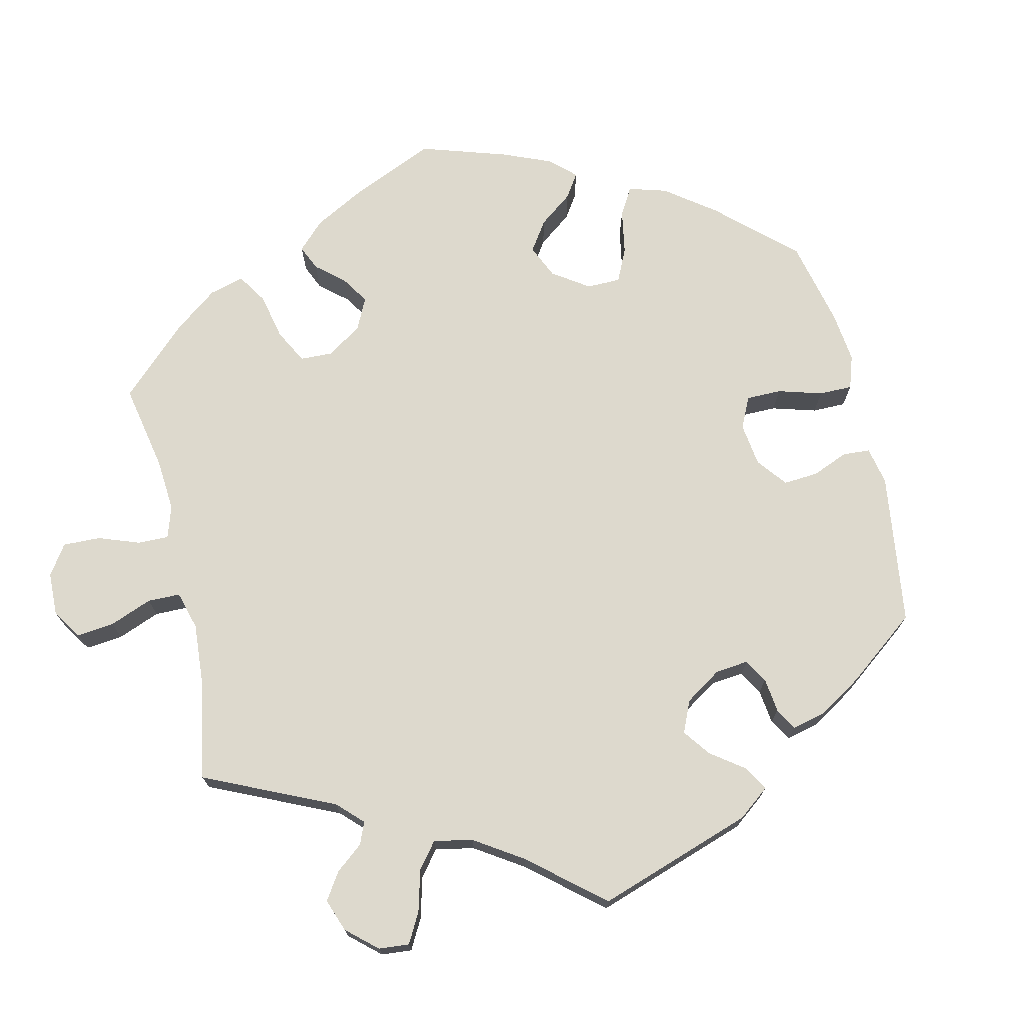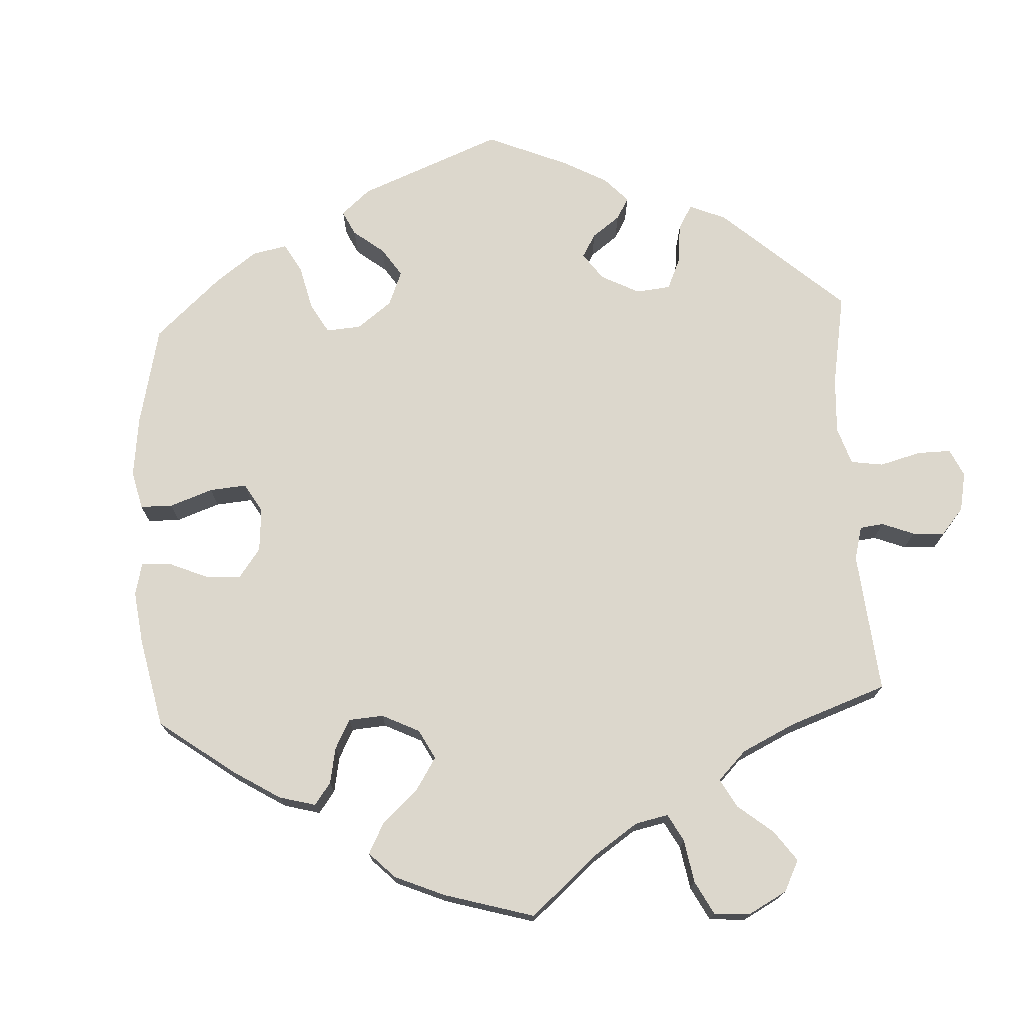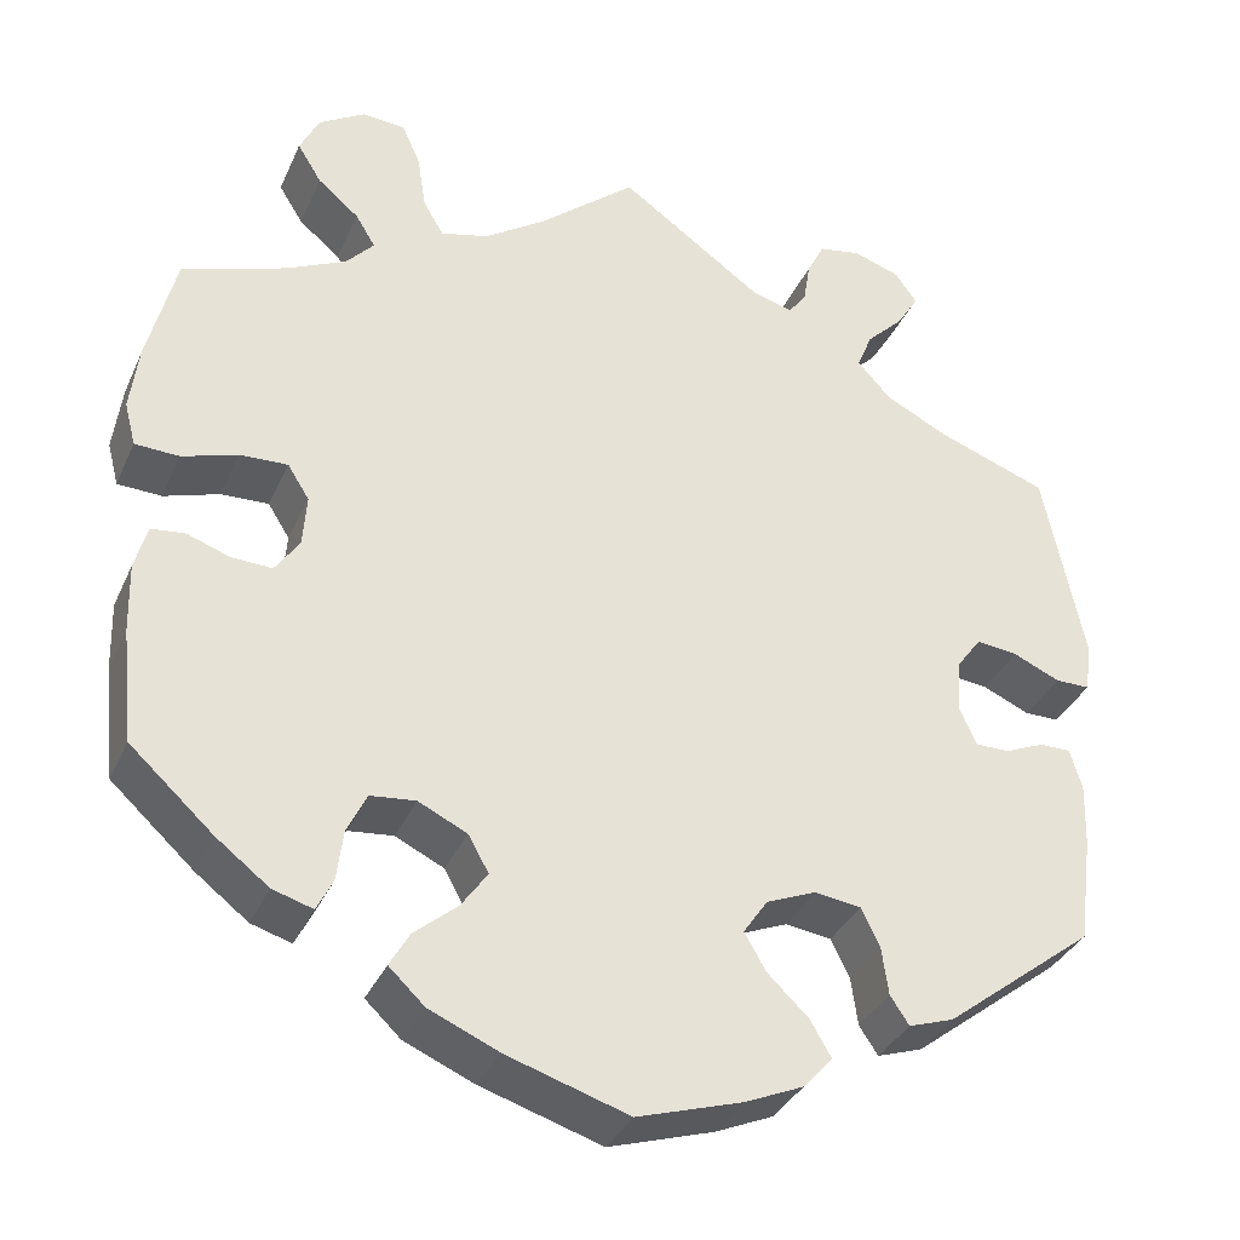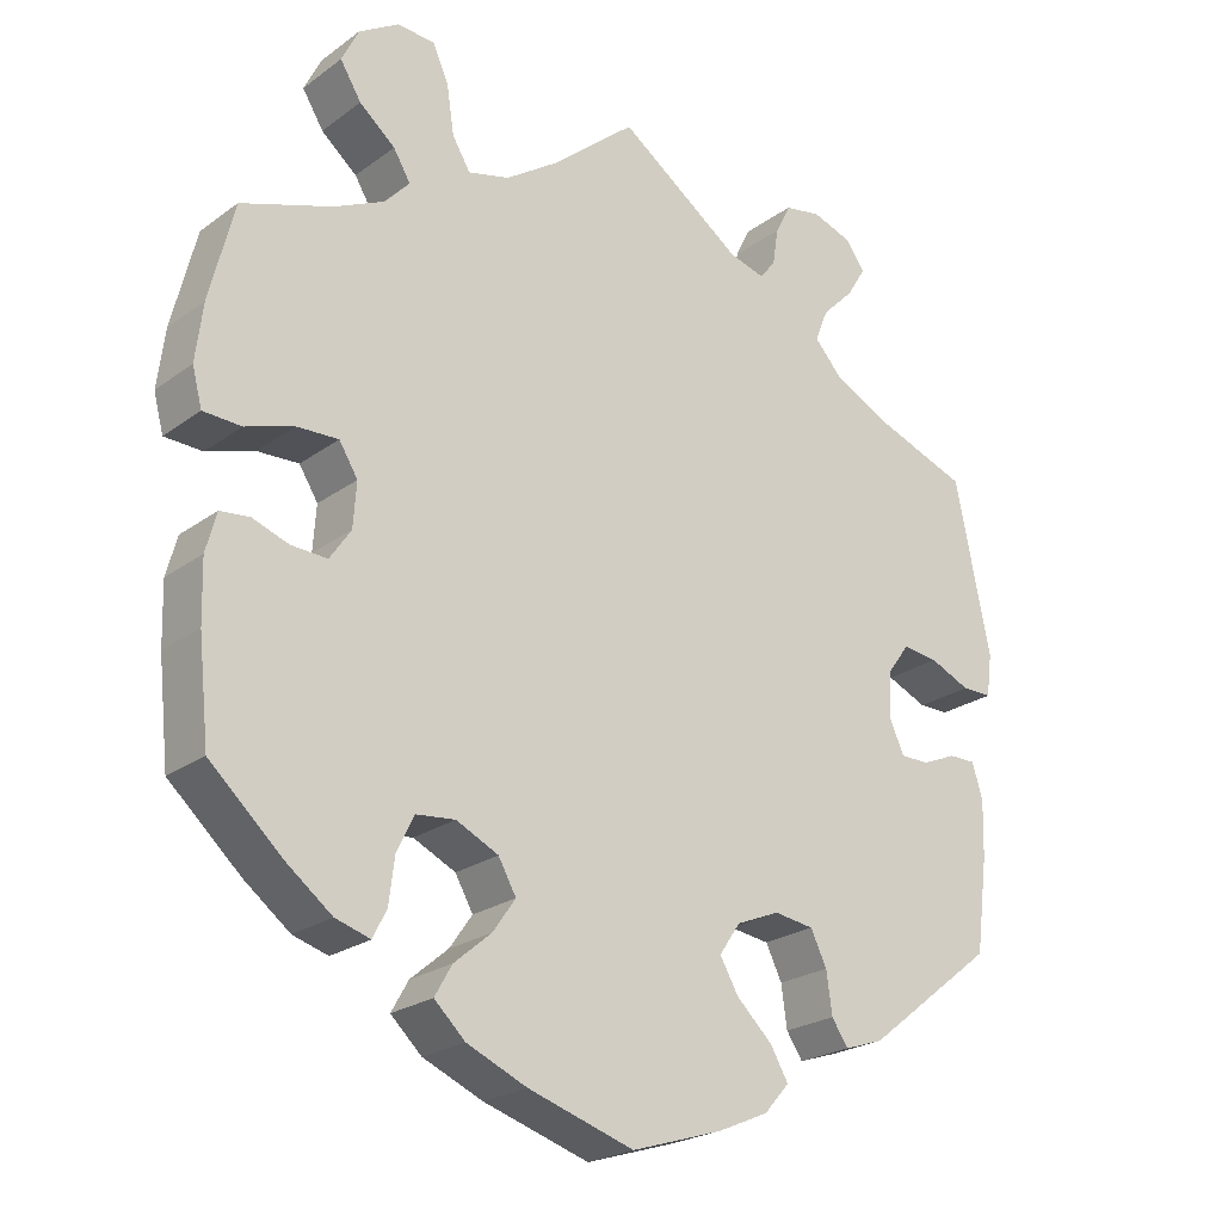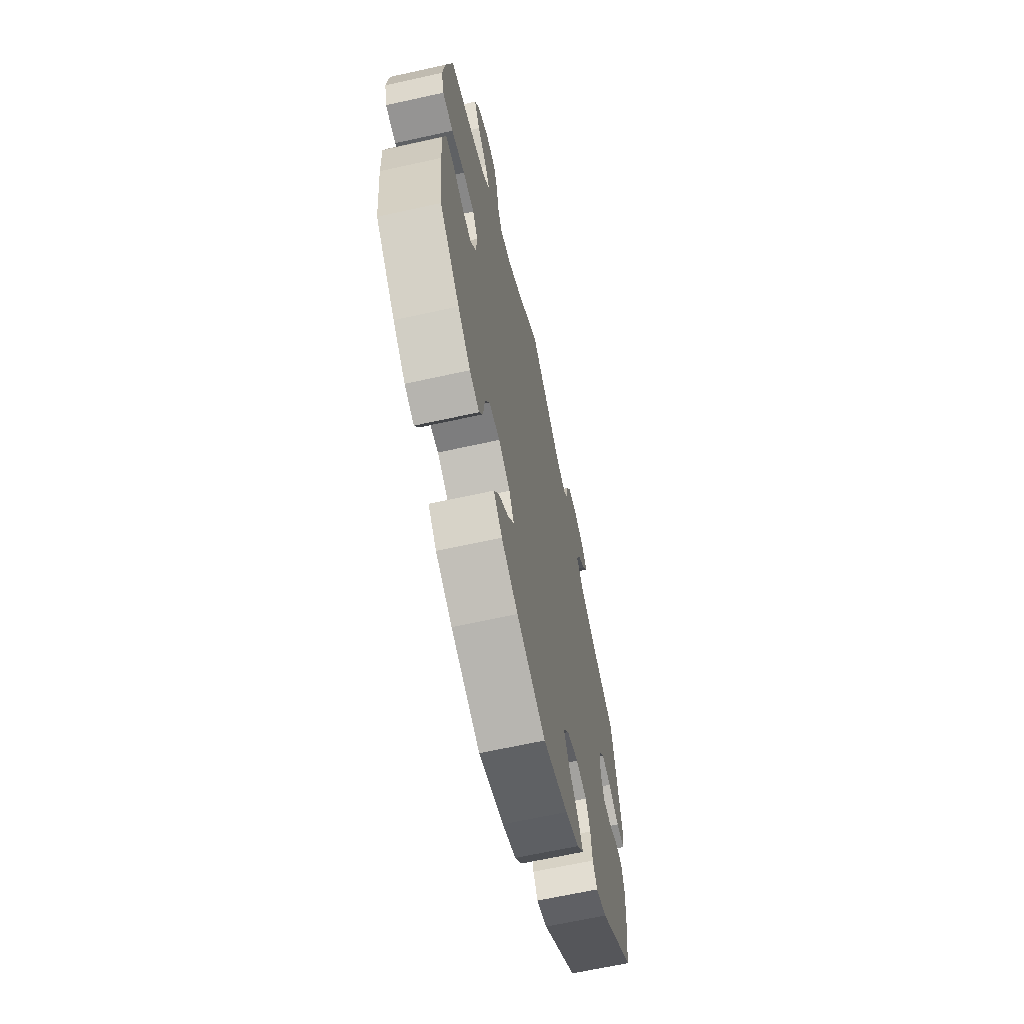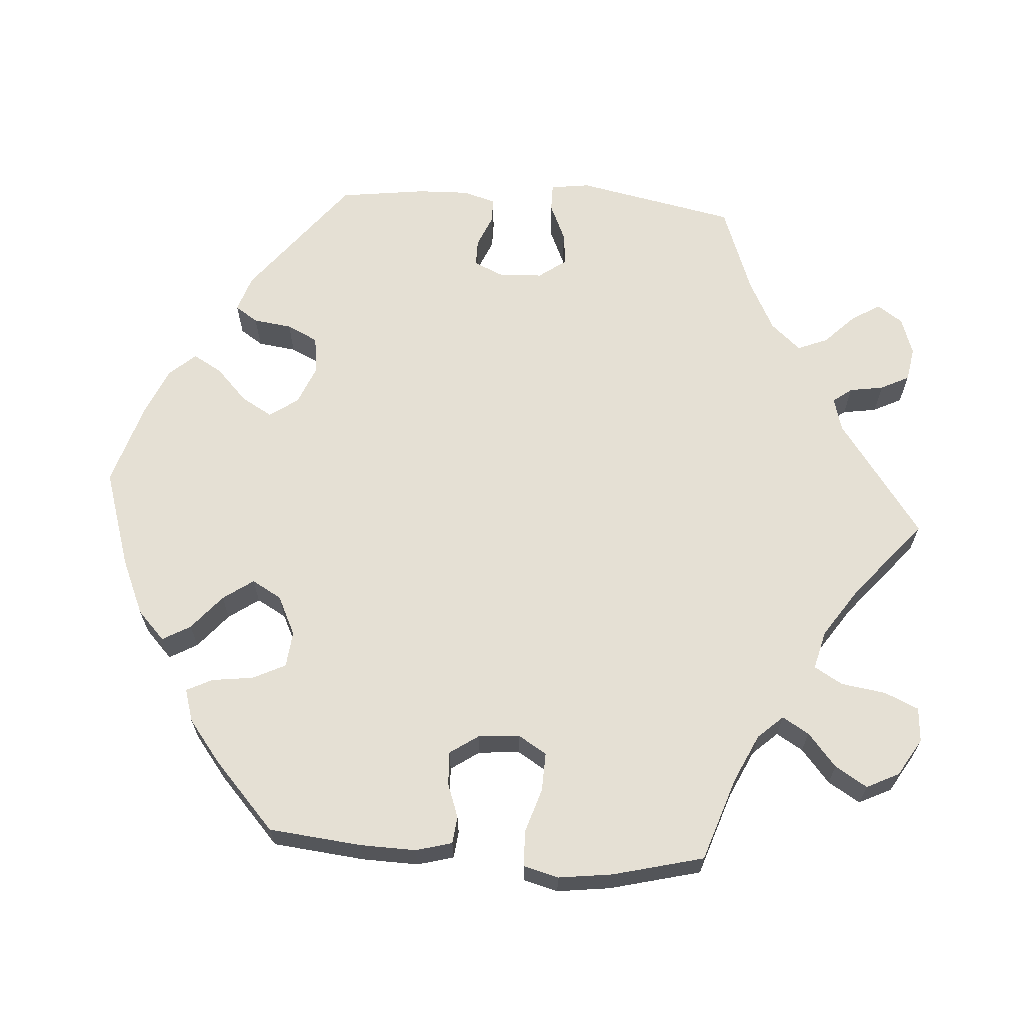
<metadata>
{"format":"obj","ext":"obj","renderer":"f3d","projection":"perspective","resolution":1024,"background":"white","views":[{"elev":72.0,"azim":46.9,"up":"+Y"},{"elev":73.0,"azim":-63.0,"up":"+Y"},{"elev":-34.8,"azim":-21.8,"up":"+Z"},{"elev":-23.0,"azim":-39.3,"up":"+Z"},{"elev":-64.9,"azim":-77.4,"up":"+Z"},{"elev":65.2,"azim":-86.1,"up":"+Y"}]}
</metadata>
<code>
v -0.39 0.07 0.327
v -0.327 0.07 0.357
v -0.297 0.07 0.39
v -0.318 0.07 0.425
v -0.362 0.07 0.462
v -0.388 0.07 0.504
v -0.367 0.07 0.547
v -0.318 0.07 0.577
v -0.272 0.07 0.574
v -0.252 0.07 0.529
v -0.243 0.07 0.47
v -0.221 0.07 0.433
v -0.17 0.07 0.446
v -0.105 0.07 0.49
v -0.001 0.07 0.578
v 0.152 0.07 0.469
v 0.196 0.07 0.457
v 0.215 0.07 0.482
v 0.222 0.07 0.527
v 0.241 0.07 0.565
v 0.286 0.07 0.573
v 0.336 0.07 0.556
v 0.359 0.07 0.523
v 0.336 0.07 0.485
v 0.296 0.07 0.445
v 0.28 0.07 0.405
v 0.315 0.07 0.366
v 0.382 0.07 0.332
v 0.5 0.07 0.289
v 0.543 0.07 0.078
v 0.536 0.07 0.026
v 0.499 0.07 0.026
v 0.449 0.07 0.048
v 0.405 0.07 0.053
v 0.378 0.07 0.016
v 0.375 0.07 -0.041
v 0.393 0.07 -0.081
v 0.429 0.07 -0.081
v 0.471 0.07 -0.063
v 0.504 0.07 -0.063
v 0.517 0.07 -0.106
v 0.515 0.07 -0.174
v 0.5 0.07 -0.289
v 0.34 0.07 -0.414
v 0.292 0.07 -0.43
v 0.272 0.07 -0.4
v 0.265 0.07 -0.349
v 0.245 0.07 -0.308
v 0.196 0.07 -0.301
v 0.143 0.07 -0.323
v 0.117 0.07 -0.361
v 0.14 0.07 -0.401
v 0.184 0.07 -0.443
v 0.206 0.07 -0.481
v 0.175 0.07 -0.516
v 0.113 0.07 -0.543
v 0.001 0.07 -0.578
v -0.129 0.07 -0.537
v -0.203 0.07 -0.505
v -0.241 0.07 -0.469
v -0.22 0.07 -0.432
v -0.174 0.07 -0.393
v -0.146 0.07 -0.353
v -0.168 0.07 -0.314
v -0.22 0.07 -0.289
v -0.268 0.07 -0.294
v -0.289 0.07 -0.337
v -0.296 0.07 -0.392
v -0.313 0.07 -0.426
v -0.356 0.07 -0.413
v -0.412 0.07 -0.37
v -0.501 0.07 -0.289
v -0.514 0.07 -0.167
v -0.516 0.07 -0.093
v -0.503 0.07 -0.045
v -0.467 0.07 -0.041
v -0.422 0.07 -0.057
v -0.378 0.07 -0.059
v -0.352 0.07 -0.021
v -0.348 0.07 0.034
v -0.371 0.07 0.071
v -0.422 0.07 0.069
v -0.481 0.07 0.05
v -0.528 0.07 0.052
v -0.54 0.07 0.098
v -0.531 0.07 0.169
v -0.501 0.07 0.289
v -0.39 0 0.327
v -0.327 0 0.357
v -0.297 0 0.39
v -0.318 0 0.425
v -0.362 0 0.462
v -0.388 0 0.504
v -0.367 0 0.547
v -0.318 0 0.577
v -0.272 0 0.574
v -0.252 0 0.529
v -0.243 0 0.47
v -0.221 0 0.433
v -0.17 0 0.446
v -0.105 0 0.49
v -0.001 0 0.578
v 0.152 0 0.469
v 0.196 0 0.457
v 0.215 0 0.482
v 0.222 0 0.527
v 0.241 0 0.565
v 0.286 0 0.573
v 0.336 0 0.556
v 0.359 0 0.523
v 0.336 0 0.485
v 0.296 0 0.445
v 0.28 0 0.405
v 0.315 0 0.366
v 0.382 0 0.332
v 0.5 0 0.289
v 0.543 0 0.078
v 0.536 0 0.026
v 0.499 0 0.026
v 0.449 0 0.048
v 0.405 0 0.053
v 0.378 0 0.016
v 0.375 0 -0.041
v 0.393 0 -0.081
v 0.429 0 -0.081
v 0.471 0 -0.063
v 0.504 0 -0.063
v 0.517 0 -0.106
v 0.515 0 -0.174
v 0.5 0 -0.289
v 0.34 0 -0.414
v 0.292 0 -0.43
v 0.272 0 -0.4
v 0.265 0 -0.349
v 0.245 0 -0.308
v 0.196 0 -0.301
v 0.143 0 -0.323
v 0.117 0 -0.361
v 0.14 0 -0.401
v 0.184 0 -0.443
v 0.206 0 -0.481
v 0.175 0 -0.516
v 0.113 0 -0.543
v 0.001 0 -0.578
v -0.129 0 -0.537
v -0.203 0 -0.505
v -0.241 0 -0.469
v -0.22 0 -0.432
v -0.174 0 -0.393
v -0.146 0 -0.353
v -0.168 0 -0.314
v -0.22 0 -0.289
v -0.268 0 -0.294
v -0.289 0 -0.337
v -0.296 0 -0.392
v -0.313 0 -0.426
v -0.356 0 -0.413
v -0.412 0 -0.37
v -0.501 0 -0.289
v -0.514 0 -0.167
v -0.516 0 -0.093
v -0.503 0 -0.045
v -0.467 0 -0.041
v -0.422 0 -0.057
v -0.378 0 -0.059
v -0.352 0 -0.021
v -0.348 0 0.034
v -0.371 0 0.071
v -0.422 0 0.069
v -0.481 0 0.05
v -0.528 0 0.052
v -0.54 0 0.098
v -0.531 0 0.169
v -0.501 0 0.289
f 86 87 1
f 85 86 1 2
f 82 83 84 85
f 81 82 85 2
f 80 81 2 3
f 79 80 3
f 74 75 76 77
f 74 77 78
f 73 74 78
f 72 73 78
f 71 72 78 79
f 67 68 69 70
f 66 67 70 71
f 59 60 61 62
f 59 62 63
f 58 59 63
f 57 58 63
f 56 57 63 64
f 52 53 54 55
f 51 52 55 56
f 44 45 46 47
f 44 47 48
f 43 44 48
f 42 43 48 49
f 38 39 40 41
f 37 38 41 42
f 30 31 32 33
f 28 29 30 33
f 27 28 33 34
f 26 27 34 35
f 22 23 24 25
f 22 25 26
f 21 22 26
f 18 19 20 21
f 17 18 21 26
f 16 17 26 35
f 14 15 16 35
f 8 9 10 11
f 8 11 12
f 7 8 12
f 4 5 6 7
f 3 4 7 12
f 79 3 12 13
f 66 71 79 13
f 51 56 64
f 50 51 64 65
f 49 50 65
f 37 42 49 65
f 36 37 65 66
f 35 36 66
f 13 14 35 66
f 88 174 173
f 89 88 173 172
f 172 171 170 169
f 89 172 169 168
f 90 89 168 167
f 90 167 166
f 164 163 162 161
f 165 164 161
f 165 161 160
f 165 160 159
f 166 165 159 158
f 157 156 155 154
f 158 157 154 153
f 149 148 147 146
f 150 149 146
f 150 146 145
f 150 145 144
f 151 150 144 143
f 142 141 140 139
f 143 142 139 138
f 134 133 132 131
f 135 134 131
f 135 131 130
f 136 135 130 129
f 128 127 126 125
f 129 128 125 124
f 120 119 118 117
f 120 117 116 115
f 121 120 115 114
f 122 121 114 113
f 112 111 110 109
f 113 112 109
f 113 109 108
f 108 107 106 105
f 113 108 105 104
f 122 113 104 103
f 122 103 102 101
f 98 97 96 95
f 99 98 95
f 99 95 94
f 94 93 92 91
f 99 94 91 90
f 100 99 90 166
f 100 166 158 153
f 151 143 138
f 152 151 138 137
f 152 137 136
f 152 136 129 124
f 153 152 124 123
f 153 123 122
f 153 122 101 100
f 1 88 89 2
f 2 89 90 3
f 3 90 91 4
f 4 91 92 5
f 5 92 93 6
f 6 93 94 7
f 7 94 95 8
f 8 95 96 9
f 9 96 97 10
f 10 97 98 11
f 11 98 99 12
f 12 99 100 13
f 13 100 101 14
f 14 101 102 15
f 15 102 103 16
f 16 103 104 17
f 17 104 105 18
f 18 105 106 19
f 19 106 107 20
f 20 107 108 21
f 21 108 109 22
f 22 109 110 23
f 23 110 111 24
f 24 111 112 25
f 25 112 113 26
f 26 113 114 27
f 27 114 115 28
f 28 115 116 29
f 29 116 117 30
f 30 117 118 31
f 31 118 119 32
f 32 119 120 33
f 33 120 121 34
f 34 121 122 35
f 35 122 123 36
f 36 123 124 37
f 37 124 125 38
f 38 125 126 39
f 39 126 127 40
f 40 127 128 41
f 41 128 129 42
f 42 129 130 43
f 43 130 131 44
f 44 131 132 45
f 45 132 133 46
f 46 133 134 47
f 47 134 135 48
f 48 135 136 49
f 49 136 137 50
f 50 137 138 51
f 51 138 139 52
f 52 139 140 53
f 53 140 141 54
f 54 141 142 55
f 55 142 143 56
f 56 143 144 57
f 57 144 145 58
f 58 145 146 59
f 59 146 147 60
f 60 147 148 61
f 61 148 149 62
f 62 149 150 63
f 63 150 151 64
f 64 151 152 65
f 65 152 153 66
f 66 153 154 67
f 67 154 155 68
f 68 155 156 69
f 69 156 157 70
f 70 157 158 71
f 71 158 159 72
f 72 159 160 73
f 73 160 161 74
f 74 161 162 75
f 75 162 163 76
f 76 163 164 77
f 77 164 165 78
f 78 165 166 79
f 79 166 167 80
f 80 167 168 81
f 81 168 169 82
f 82 169 170 83
f 83 170 171 84
f 84 171 172 85
f 85 172 173 86
f 86 173 174 87
f 87 174 88 1

</code>
